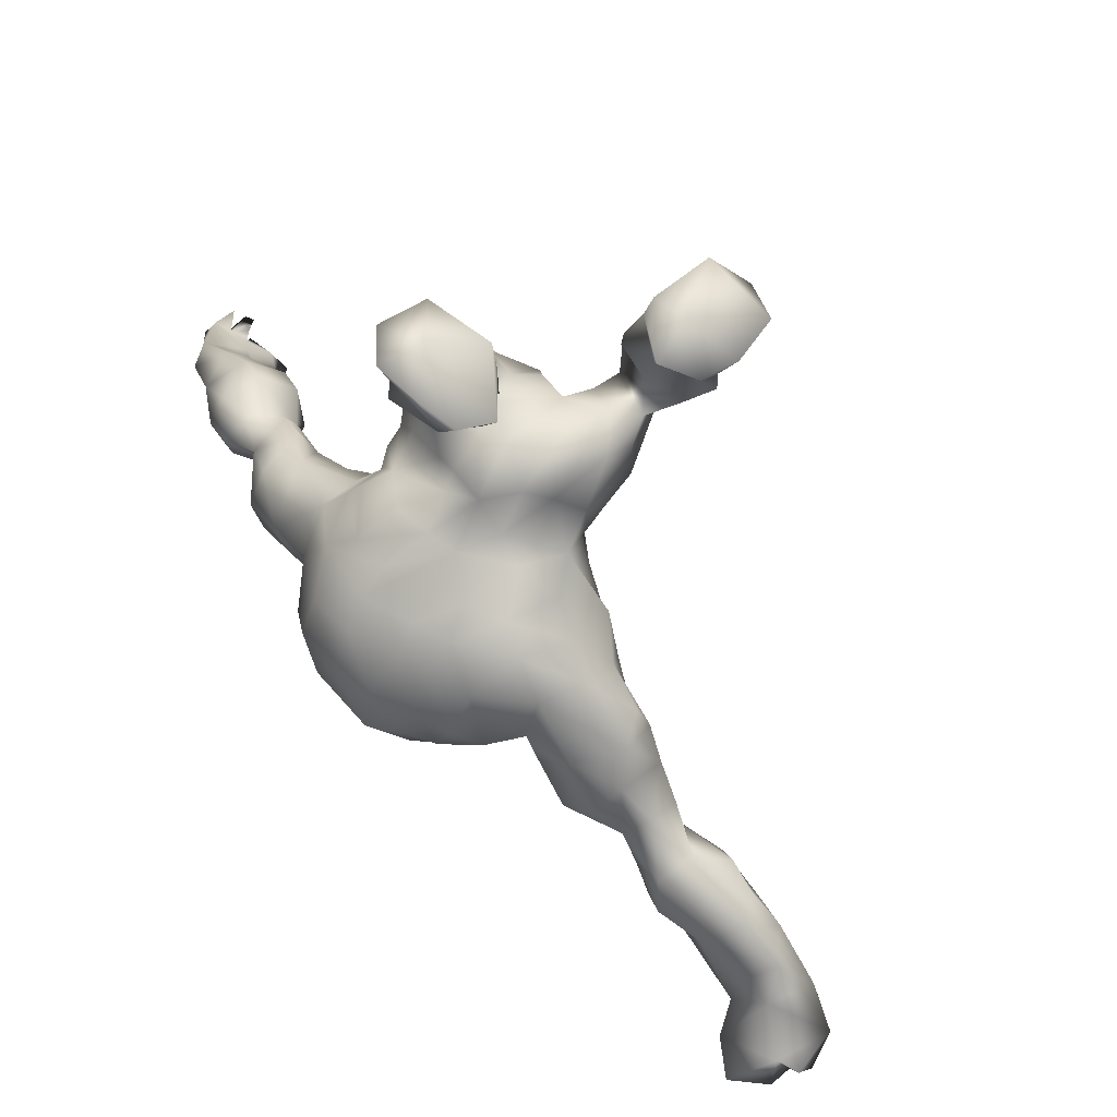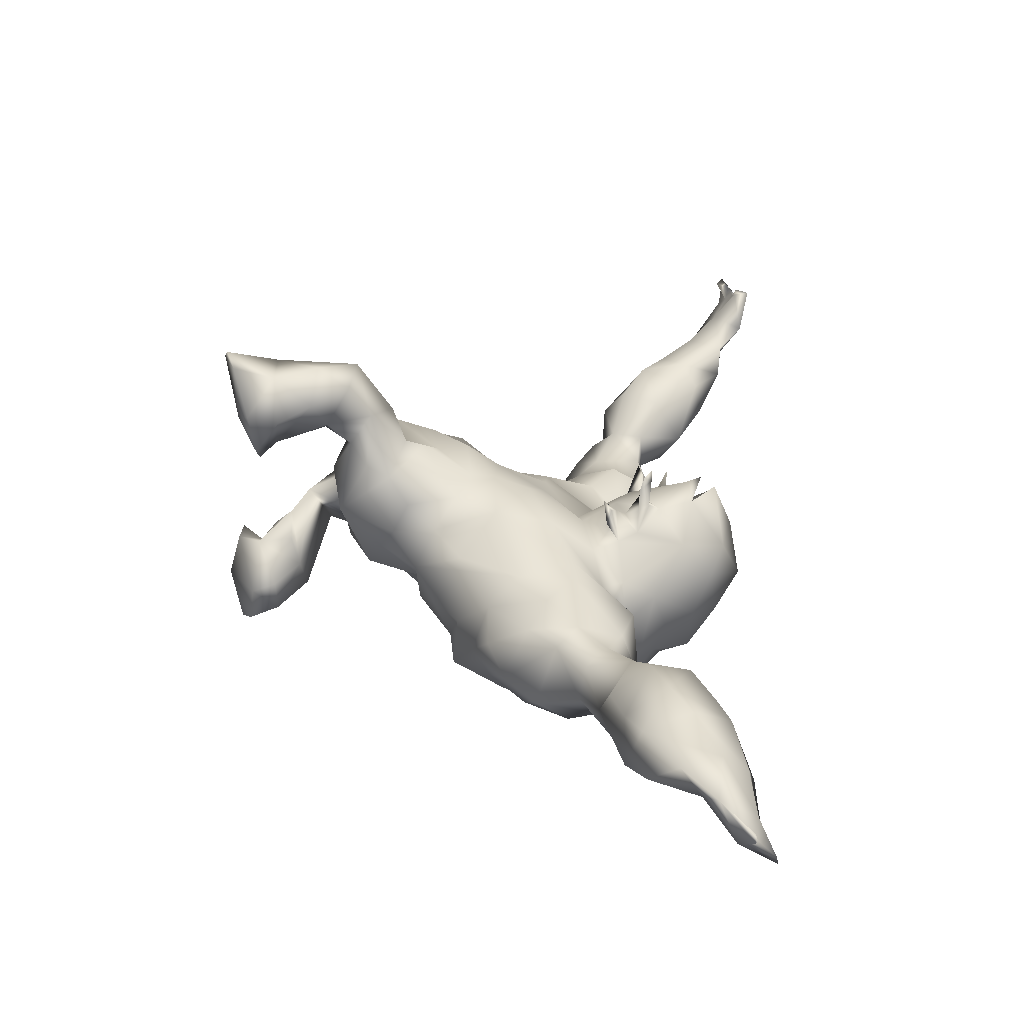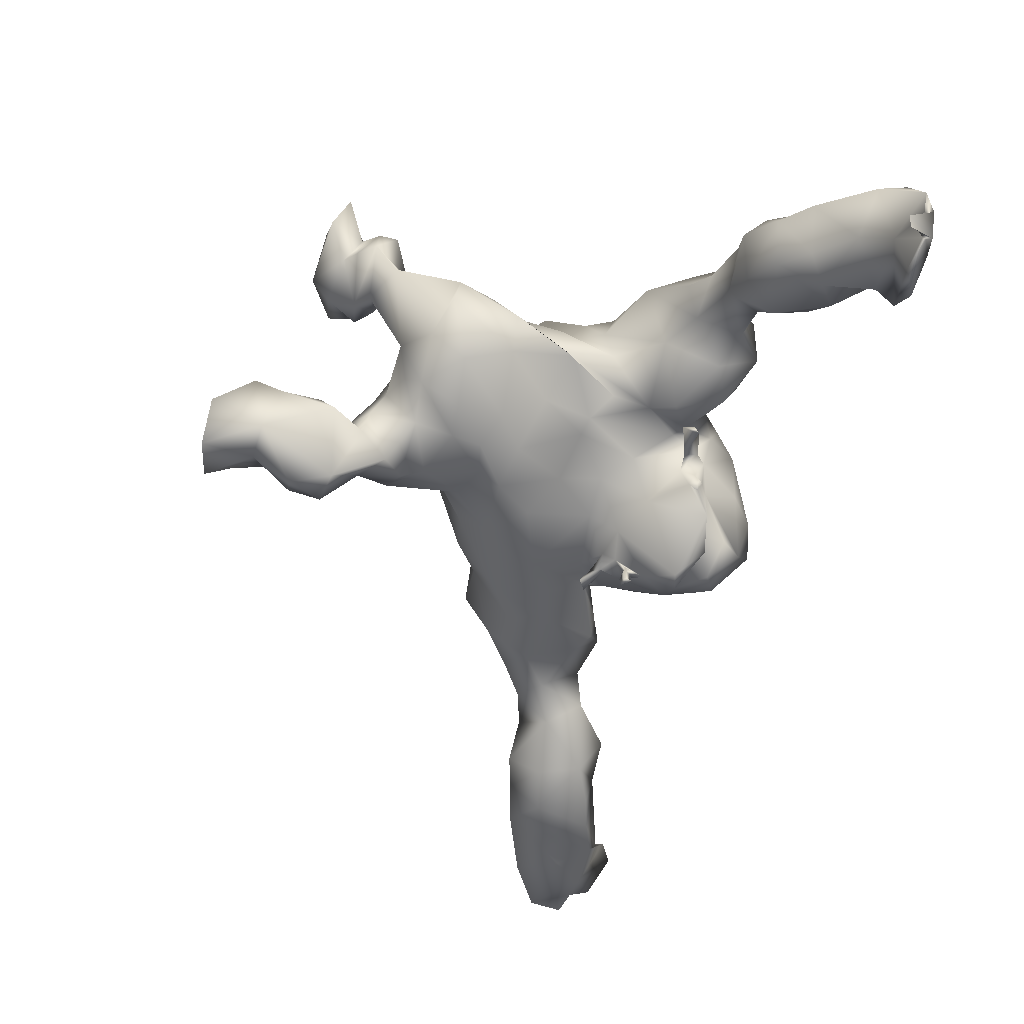
<metadata>
{"format":"obj","ext":"obj","renderer":"f3d","projection":"perspective","resolution":1024,"background":"white","views":[{"elev":-30.5,"azim":-18.7,"up":"+Z"},{"elev":-20.8,"azim":85.3,"up":"+Z"},{"elev":73.6,"azim":111.1,"up":"+Z"}]}
</metadata>
<code>
v -26.46 88.83 39.66
v -23.37 82.89 29.82
v -14.38 43.22 13.36
v -24.91 16.68 0.2556
v -13.79 4.922 -3.41
v -18.76 8.842 -1.951
v -5.988 79.96 -25.64
v -13.21 81.19 -18.99
v -15.01 80.17 -9.677
v -14.8 77.45 -2.184
v -19.29 80.99 3.032
v -23.08 82.79 8.623
v -30.96 92.7 31.67
v -9.065 62.34 7.423
v -25.86 91.22 34.76
v -25.38 80.15 23.45
v -22.99 79.11 17.6
v -18.59 77.25 12.06
v -14.41 80.06 8.67
v -27.88 87.92 24.32
v -10.5 75.15 0.3879
v -9.43 68.65 6.69
v -24.34 9.887 -4.971
v -20.76 14.66 5.007
v -6.015 31.17 14.7
v -12.33 32.65 16.64
v -7.854 44.84 14.68
v -1.796 59.41 4.161
v -4.296 59.9 6.265
v -2.711 68.71 -1.318
v -9.189 73.49 -1.592
v -12.14 79.62 -5.404
v -3.929 37.81 14.44
v -29.84 85.61 42.28
v -32.41 91.49 47.64
v -27.7 81.25 38.68
v -26.17 77.34 32.97
v -26.38 74.98 24.43
v -19.1 67.57 12.59
v -15.56 59.89 7.504
v -16.8 50.3 6.961
v -16.5 43.83 6.513
v -17.7 37.42 7.893
v -17.7 31.56 10.46
v -24.71 10.54 -11.04
v -24 5.785 -14.99
v -11.89 8.457 -4.972
v -4.554 25.77 7.059
v -11.45 76.03 -27.03
v -16.22 76.85 -22.23
v -19.51 75.85 -12.19
v -20.04 74.36 -5.318
v -25.55 77.35 0.8725
v -29.74 80.02 6.622
v -29.33 80.79 19.2
v -35.01 85.17 23.2
v -35.97 89.88 32.19
v -35.7 97.09 45.7
v -28.97 71.32 22.73
v -20.13 56.8 3.579
v -17 50.9 3.123
v -17.58 43.51 -1.891
v -15.85 38.56 2.286
v -17.34 31.28 3.537
v -21.54 17.42 -9.016
v -19.09 12.2 -14.92
v -17.92 7.456 -17.35
v -9.746 14.32 -4.974
v -10.26 22.92 2.246
v -7.645 26.48 0.986
v -21.34 71.19 -23.46
v -25.07 70.94 -13.2
v -33.35 73.72 6.441
v -37.66 78.86 21.38
v -39.49 82.54 26.36
v -11.94 7.772 -14.5
v -12.6 11.69 -12.76
v -37.52 83.25 41.97
v -40.56 84.47 34.99
v -13.71 15.99 -8.405
v -17.99 21.31 2.657
v -15.2 29.99 -1.405
v -33.36 74.3 32.17
v -38.79 76.64 28.22
v -34.59 73.75 23.44
v -27.62 68.04 18.37
v -32.83 67.28 9.248
v -11.29 31.64 -7.878
v -10.73 39.47 -6.667
v -12.19 36.59 -2.67
v -17.36 46.5 -17
v -21.52 48.18 -12.26
v -25.17 58.75 -17.86
v -20.4 55.67 -24.12
v -20.75 62.74 -26.75
v -25.19 66.31 -19.5
v -22.35 52.58 -1.538
v -26.18 63.76 -7.275
v -9.124 30.05 -4.289
v 1.681 29.26 10.62
v 2.299 32.5 13.73
v -13.46 70.61 -31.7
v -15.62 60.27 -31.3
v -12.93 53.22 -28.16
v -5.182 24.93 -5.513
v -2.773 88.96 -15.91
v -7.918 77.49 -1.891
v -3.645 87.08 -5.324
v 6.176 88.07 0.5565
v 6.094 91.11 -5.437
v 3.447 92.69 -13.66
v -2.896 76.97 0.5133
v 4.156 73.65 0.3549
v -1.678 81.24 1.682
v -0.4428 79.23 2.848
v -0.2707 80.82 2.405
v -1.429 80.56 4.169
v 1.085 80.96 5.885
v -6.011 80.25 -1.317
v -6.702 78.77 0.2694
v -5.381 76.65 2.32
v -8.208 75.92 1.265
v -9.174 77.83 3.7
v -7.457 77.85 8.498
v -8.874 75 4.88
v -7.723 77.1 10.36
v -2.858 79.48 1.099
v -30.09 5.394 -10.64
v -30.29 5.357 -3.839
v -23.21 5.289 2.23
v -23.81 3.158 -6.565
v -36.6 94.43 39.9
v -29.64 96.4 39.2
v -41.81 90.68 42.99
v -31.78 96.52 52.75
v -26.83 99.82 55.32
v -32 101.7 56.8
v -32.46 97.35 60.54
v -35.44 100.6 58.13
v -11.35 17.25 5.172
v -16.13 20.47 9.886
v -30.95 102 53.06
v -9.937 72.83 10.38
v -13.41 53.66 6.944
v -12.22 40.9 -13.57
v -17.45 40.03 -10.76
v -21.82 45.39 -4.355
v -7.458 85.07 -19.45
v -11.67 84.23 -10.37
v -0.9677 90.76 -8.794
v 3.302 83.84 1.925
v -0.4215 82.42 0.2931
v 5.159 82.22 -3.851
v -23.32 71.24 17.16
v -29.16 77.71 12.72
v -33.64 72.77 16.16
v -12.43 52.74 10.48
v -4.319 52.07 7.26
v -25.33 13.04 -1.888
v -25.63 15.89 -8.281
v -10.8 14.28 0.7517
v -19.43 11.41 1.766
v -30.1 68.4 -0.7625
v -26.96 96.64 43.79
v -34.33 98.83 62.4
v -35.07 78.8 37.84
v -28.5 61.24 8.3
v -25.05 56.84 -1.852
v -40.37 91.78 49.22
v -24.2 100 46.6
v -39.75 95.77 54.16
v -37.65 98.57 58.74
v -30.7 100.8 58.48
v -31.26 99.41 59.02
v -31.31 100.3 57.31
v -30.71 98.12 60.74
v -34.53 99.35 58.03
v -23.42 101.7 54.1
v -25.28 52.78 -11.35
v -19.69 50.66 -20.6
v -12.26 48.63 -24.74
v 2.993 39.31 11.53
v -8.067 40.55 -16.26
v 5.438 58.38 -0.2517
v 1.886 64.55 -3.947
v -1.89 84.24 -25.41
v 2.086 88.66 -19.98
v 9.372 85.65 1.638
v 12.4 87.43 -1.349
v 0.8842 46.23 7.379
v -6.726 33.72 -10.85
v 50.78 81.97 -54.1
v 53.54 83.79 -62.4
v 58.13 79.24 -61.58
v 54.85 75.52 -54.03
v 51.56 72.59 -49.16
v 46.16 70.75 -44.38
v 32.45 73.63 -41.19
v 37.56 68.97 -41.04
v 29.22 61.52 -33.01
v 32.27 65.73 -37.28
v 23.8 61.43 -22.89
v 25.26 56.96 -27.28
v 21.94 52.74 -22.22
v 11.35 39.05 -10.48
v 12.62 42.57 -4.894
v 14.29 43.45 -16.49
v 13.72 34.34 -6.972
v 16.44 31.05 -3.096
v 25.76 23.67 8.803
v 25.38 17.62 5.672
v 23.55 11.16 11.43
v 22.48 12.05 3.597
v 15.66 5.153 7.514
v 11.22 6.413 11.5
v 11.5 11.51 12.07
v 11.88 21.15 15.01
v 13.09 26.34 11.65
v 8.47 25.47 7.124
v 3.909 26.38 5.227
v 0.06904 77.71 -27.33
v -5.294 74.48 -31.12
v 5.401 74.86 -29.17
v 1.75 70.96 -32.42
v 11.63 71.44 -26.5
v 14.31 68.12 -26.96
v 11.06 63.41 -32.38
v 12.77 64.19 -36.5
v 20.68 72.36 -38.7
v 17.61 66.53 -42.47
v 32.05 73.02 -47.42
v 36.25 79.36 -49.18
v 35.61 73.34 -55.05
v 42.28 79.97 -54.18
v 42.86 73.81 -58.99
v 19.41 11.6 16.74
v 22.84 25.07 14.87
v 25.76 18.52 12.57
v 15.72 31.38 9.997
v 13.72 37.15 4.134
v 15.94 33.76 4.005
v 6.957 33.02 6.084
v 47.16 80.4 -49.9
v 42.95 77.35 -43.96
v 25.02 69.21 -32.93
v 27.37 70.98 -39.59
v 22.66 71.4 -28.5
v 9.6 45.38 0.7448
v 7.054 44.71 7.261
v 12.4 55.22 -2.719
v 10.52 49.36 0.07797
v 4.582 50.57 4.66
v 7.884 64.93 -6.726
v 15.21 70.88 -20.39
v 18.32 58.55 -11.07
v 20.14 61.71 -18.57
v 16.01 49.17 -8.664
v 15.8 67.2 -21.43
v 14.35 65.95 -14.51
v 6.88 39.69 6.42
v 17.68 70.37 -34.21
v 52.26 84.72 -63.42
v 25.42 3.307 15.09
v 54.05 68.08 -56.9
v 48.94 66.14 -53.3
v 37.91 63.64 -49.24
v 34.7 62.15 -41.21
v 30.77 57.85 -36.98
v 27.32 53.57 -33.06
v 19.32 47.75 -26.73
v 17.4 44.18 -19.87
v 9.542 32.03 -10.37
v 15.25 27.15 -0.7138
v 19.19 27.61 6.928
v 18.98 8.538 -0.1983
v 24.55 7.058 3.578
v 10.13 17.52 10.29
v -10.42 67.08 -33.78
v -3.138 65.18 -35.8
v 2.524 60.21 -37.45
v 8.12 55.83 -37.07
v 20.35 60.68 -45.81
v 26.77 64.86 -46.62
v 33.3 66.73 -52.93
v 50.08 74.88 -63.97
v 12.85 11.68 4.235
v 12.32 8.996 1.565
v 21.23 20.33 4.237
v 14.64 20 6.684
v 16.06 24.43 3.109
v 10.01 21.56 1.146
v 9.663 22.9 -6.52
v 3.076 23.37 -3.337
v 45 64.46 -48.8
v 30.38 61.47 -45.31
v 22.17 50.21 -39.67
v -1.614 28.32 -11.67
v 3.722 30.11 -10.71
v -2.188 37.35 -14.04
v 0.6597 42.51 -25.59
v -5.75 43.56 -23.14
v 2.562 43.03 -31.12
v -6.827 47.01 -27.98
v -2.108 51.76 -34.08
v -3.182 59.13 -36.78
v -8.747 58.79 -34.23
v -8.17 51.96 -31.33
v 7.683 39.15 -21.97
v 8.058 36 -15.93
v 11.62 43.12 -26.71
v 13.57 45.43 -32.27
v 7.725 48.96 -34.89
v 22.93 47.41 -34.18
v 14.48 54.12 -41.46
v 23.18 55.21 -44.02
v 45.83 66.42 -59.92
v 53.45 68.65 -63.96
v 61.32 72.4 -64.22
v 7.391 79.1 -25.36
v 6.596 83.98 -22.51
v 13.69 76.34 -22.29
v 14.76 70.22 -12.81
v 12.7 69.19 -9.561
v 9.65 70.58 -3.754
v 15.43 73.37 -11.42
v 14.85 81.39 -13.24
v 13.54 71.66 -7.247
v 11.52 88.78 -11.91
v 11.23 86.59 -17.16
v 17.7 75.74 -0.8777
v 15.16 73.64 -7.383
v 15 73.97 -4.383
v 15.82 75.44 -6.473
v 17.31 73.7 -4.373
v 17.19 74.51 -2.332
v 18.56 74.35 -2.647
v 17.38 75.73 -2.673
v 16.28 68.06 -10.28
v 15.95 69.81 -7.739
v 19.05 67.29 -7.237
v 19.95 68.43 -9.224
v 28.94 4.634 10.46
v 18.51 2.533 17.67
v 55.13 76.49 -66.87
v 58.88 83.89 -70.57
v 50.52 85.76 -69.58
v 65.86 77.03 -69.94
v 61.31 83.19 -74.53
v 59.28 86.22 -76.44
v 58.15 80.87 -74.37
v 62.56 82.51 -75.34
v 64.75 82.28 -74.44
v 52.25 87.83 -75.93
v 0.8201 37.21 -18.83
v 15.24 82.94 -5.293
v 14.03 82.31 -1.275
v 14.79 77.3 -6.669
f 1 164 35
f 1 35 34
f 36 1 34
f 2 36 37
f 16 2 38
f 2 37 38
f 157 22 40
f 157 40 41
f 42 3 157
f 42 157 41
f 3 42 43
f 44 3 43
f 81 4 24
f 81 24 141
f 45 159 160
f 6 5 47
f 48 141 140
f 7 222 49
f 8 7 49
f 8 49 50
f 8 50 51
f 8 51 9
f 10 9 51
f 10 51 52
f 12 11 53
f 12 53 54
f 55 17 155
f 20 55 56
f 13 20 57
f 20 56 57
f 132 13 57
f 133 13 132
f 15 133 1
f 6 162 23
f 162 159 23
f 26 44 25
f 141 25 44
f 20 15 2
f 16 20 2
f 28 29 158
f 31 29 30
f 29 28 30
f 149 9 32
f 14 22 157
f 14 157 144
f 31 21 22
f 9 10 32
f 10 21 32
f 32 21 31
f 25 33 26
f 33 190 27
f 33 27 26
f 164 1 133
f 1 36 15
f 36 2 15
f 38 17 16
f 154 39 18
f 143 18 39
f 143 39 22
f 10 11 19
f 19 11 12
f 12 18 19
f 17 18 12
f 55 16 17
f 20 16 55
f 13 15 20
f 130 131 5
f 45 23 159
f 140 24 161
f 24 162 161
f 48 100 101
f 48 101 25
f 25 141 48
f 29 144 158
f 29 31 22
f 29 22 14
f 109 189 110
f 33 25 101
f 33 101 182
f 26 27 3
f 26 3 44
f 35 169 78
f 35 78 34
f 34 78 166
f 34 166 36
f 36 166 37
f 166 83 37
f 37 83 38
f 83 85 38
f 38 85 59
f 154 38 59
f 154 59 86
f 40 39 60
f 40 60 61
f 40 61 41
f 62 42 41
f 42 62 63
f 42 63 43
f 63 64 43
f 43 64 44
f 44 64 141
f 65 160 4
f 160 65 66
f 160 66 45
f 45 66 46
f 66 67 46
f 76 5 131
f 5 76 47
f 68 161 47
f 69 70 48
f 48 70 220
f 102 49 222
f 49 102 50
f 102 71 50
f 71 72 51
f 71 51 50
f 51 72 52
f 72 98 52
f 53 163 73
f 53 73 54
f 155 54 73
f 155 73 156
f 156 74 55
f 55 74 56
f 74 75 56
f 56 75 57
f 75 79 57
f 58 132 134
f 58 134 169
f 66 77 76
f 66 76 67
f 65 80 66
f 80 77 66
f 81 140 80
f 140 81 69
f 69 82 70
f 82 69 81
f 83 166 84
f 85 83 84
f 167 86 87
f 88 90 89
f 92 91 145
f 92 145 146
f 91 92 179
f 91 179 180
f 93 96 95
f 93 95 94
f 103 95 278
f 95 102 278
f 95 96 71
f 95 71 102
f 96 72 71
f 62 61 147
f 97 147 61
f 97 61 60
f 97 60 168
f 82 99 70
f 90 88 99
f 90 99 82
f 156 59 85
f 59 156 86
f 167 154 86
f 167 39 154
f 167 168 60
f 73 163 87
f 85 74 156
f 84 74 85
f 75 74 84
f 79 75 84
f 67 76 131
f 67 131 46
f 76 77 47
f 47 77 80
f 47 80 68
f 64 82 81
f 64 81 141
f 63 62 90
f 62 89 90
f 146 147 92
f 147 97 92
f 92 97 179
f 97 168 179
f 94 104 181
f 94 181 180
f 96 93 98
f 96 98 72
f 63 90 82
f 63 82 64
f 105 99 88
f 105 88 191
f 252 184 28
f 252 28 158
f 184 185 28
f 185 30 28
f 70 105 220
f 103 104 94
f 103 94 95
f 105 70 99
f 106 187 186
f 106 186 148
f 106 149 150
f 149 106 148
f 119 149 32
f 119 32 107
f 32 31 107
f 31 30 107
f 185 113 30
f 187 106 111
f 113 151 115
f 113 115 112
f 150 108 110
f 152 109 110
f 152 110 108
f 109 153 189
f 186 7 148
f 150 111 106
f 153 109 152
f 110 111 150
f 30 113 112
f 30 112 107
f 127 119 112
f 151 153 152
f 356 188 151
f 127 112 115
f 127 114 119
f 114 116 151
f 115 151 116
f 118 117 115
f 117 127 115
f 117 114 127
f 116 118 115
f 117 116 114
f 118 116 117
f 119 107 120
f 107 122 120
f 107 121 122
f 107 112 121
f 112 119 120
f 112 120 121
f 120 123 121
f 120 122 123
f 121 123 124
f 123 122 125
f 122 121 125
f 121 124 125
f 123 125 126
f 125 124 126
f 123 126 124
f 45 46 128
f 46 131 128
f 5 6 130
f 23 45 128
f 130 23 129
f 6 23 130
f 23 128 129
f 130 129 131
f 129 128 131
f 58 133 132
f 15 13 133
f 132 57 79
f 132 79 134
f 58 164 133
f 35 164 135
f 170 136 135
f 58 142 170
f 58 170 164
f 58 169 171
f 58 171 142
f 172 171 169
f 169 35 135
f 169 135 172
f 175 177 135
f 136 175 135
f 142 171 139
f 135 177 172
f 136 173 175
f 173 136 178
f 173 178 142
f 173 142 137
f 137 174 175
f 139 138 137
f 177 175 174
f 174 138 177
f 176 174 137
f 137 138 176
f 139 165 177
f 135 164 170
f 178 136 170
f 178 170 142
f 139 137 142
f 140 141 24
f 81 65 4
f 140 69 48
f 81 80 65
f 137 175 173
f 143 19 18
f 21 143 22
f 10 52 11
f 52 53 11
f 52 98 163
f 14 144 29
f 62 147 146
f 7 8 148
f 8 9 149
f 8 149 148
f 119 108 149
f 108 150 149
f 119 114 152
f 119 152 108
f 152 114 151
f 151 188 153
f 188 355 153
f 190 33 182
f 191 88 89
f 154 17 38
f 155 17 12
f 155 12 54
f 17 154 18
f 55 155 156
f 156 73 87
f 158 27 190
f 157 3 144
f 158 144 27
f 144 3 27
f 61 62 41
f 145 183 191
f 145 191 89
f 190 252 158
f 146 145 89
f 62 146 89
f 4 160 159
f 161 6 47
f 159 162 24
f 4 159 24
f 161 162 6
f 68 80 161
f 80 140 161
f 40 22 39
f 143 21 19
f 10 19 21
f 163 53 52
f 167 60 39
f 134 79 78
f 169 134 78
f 79 166 78
f 79 84 166
f 87 163 167
f 167 163 168
f 163 98 168
f 138 139 177
f 176 138 174
f 139 171 172
f 165 139 172
f 165 172 177
f 86 156 87
f 93 94 180
f 93 180 179
f 98 93 179
f 98 179 168
f 183 91 180
f 183 180 181
f 183 145 91
f 193 192 195
f 193 195 194
f 192 196 195
f 196 244 197
f 244 198 199
f 244 199 197
f 200 202 203
f 256 204 202
f 256 257 204
f 257 207 204
f 206 205 257
f 205 207 257
f 206 208 205
f 206 209 208
f 241 274 209
f 210 274 237
f 238 212 211
f 212 213 211
f 343 214 342
f 219 218 239
f 219 242 220
f 48 220 100
f 220 242 100
f 7 221 222
f 221 223 224
f 221 224 222
f 224 223 227
f 223 225 227
f 225 226 227
f 228 227 226
f 261 229 230
f 232 233 231
f 232 234 233
f 234 235 233
f 234 262 235
f 262 285 235
f 238 237 236
f 238 236 212
f 274 239 237
f 241 240 242
f 242 239 241
f 234 192 262
f 243 192 234
f 234 232 244
f 234 244 243
f 198 244 232
f 7 186 221
f 201 246 245
f 251 252 249
f 250 184 251
f 184 252 251
f 255 259 253
f 250 253 184
f 225 321 254
f 256 255 257
f 259 255 258
f 226 225 254
f 226 254 258
f 258 254 259
f 260 242 240
f 249 260 248
f 260 240 248
f 192 193 262
f 196 192 243
f 244 196 243
f 247 256 202
f 245 202 200
f 261 258 247
f 247 229 261
f 245 229 247
f 245 246 229
f 231 246 198
f 232 231 198
f 215 214 343
f 216 236 217
f 237 218 217
f 100 242 101
f 240 241 209
f 239 274 241
f 239 242 219
f 250 251 257
f 253 250 255
f 256 258 255
f 242 260 101
f 260 182 101
f 248 240 206
f 240 209 206
f 318 194 264
f 194 195 264
f 264 195 196
f 264 196 265
f 265 196 197
f 265 197 294
f 294 197 199
f 294 199 266
f 266 199 267
f 199 201 267
f 268 200 269
f 269 200 203
f 203 270 269
f 204 270 203
f 270 204 271
f 204 207 271
f 309 207 205
f 309 205 272
f 205 208 272
f 272 208 209
f 273 209 274
f 211 288 210
f 286 211 213
f 213 276 275
f 275 276 214
f 287 215 216
f 217 277 216
f 222 278 102
f 278 222 224
f 278 224 279
f 280 279 227
f 279 224 227
f 280 227 281
f 314 228 282
f 228 230 282
f 230 283 282
f 283 246 231
f 283 231 284
f 284 231 233
f 284 233 235
f 284 235 316
f 285 344 317
f 286 275 287
f 218 291 290
f 291 293 292
f 292 290 291
f 294 266 265
f 267 295 266
f 268 269 296
f 296 313 311
f 298 297 299
f 301 300 354
f 301 354 183
f 300 301 303
f 300 303 302
f 305 304 307
f 305 307 306
f 306 103 278
f 305 306 279
f 306 278 279
f 280 305 279
f 271 309 308
f 308 310 271
f 310 270 271
f 270 310 311
f 280 281 312
f 297 298 292
f 297 292 293
f 311 313 270
f 284 266 295
f 284 295 283
f 316 266 284
f 287 275 214
f 287 214 215
f 286 213 275
f 287 216 286
f 216 277 286
f 286 277 289
f 289 217 218
f 209 273 292
f 292 273 290
f 273 274 290
f 219 220 291
f 309 272 298
f 309 298 299
f 308 354 300
f 308 300 310
f 310 300 302
f 310 302 311
f 104 307 303
f 104 303 181
f 304 305 280
f 304 280 312
f 298 272 292
f 272 209 292
f 293 105 297
f 105 191 297
f 189 328 110
f 185 184 253
f 291 220 293
f 105 293 220
f 104 103 306
f 104 306 307
f 187 320 186
f 320 329 321
f 320 321 319
f 187 329 320
f 326 325 322
f 326 322 254
f 259 254 322
f 322 323 259
f 253 259 323
f 253 323 324
f 185 253 324
f 185 324 113
f 187 111 329
f 356 324 357
f 324 327 357
f 113 324 356
f 326 328 355
f 153 355 189
f 221 186 320
f 189 355 328
f 111 110 328
f 111 328 329
f 324 323 327
f 325 331 327
f 151 113 356
f 327 331 332
f 327 332 357
f 333 331 325
f 333 325 357
f 357 332 333
f 334 332 331
f 333 334 331
f 336 335 334
f 335 332 334
f 337 336 334
f 337 334 333
f 335 337 332
f 337 333 332
f 335 336 330
f 337 335 330
f 336 337 330
f 323 322 338
f 323 338 339
f 327 323 339
f 325 327 339
f 325 339 322
f 322 339 341
f 338 322 341
f 341 339 340
f 338 341 340
f 339 338 340
f 326 357 325
f 213 212 276
f 276 212 342
f 276 342 214
f 216 215 236
f 236 215 343
f 236 263 212
f 263 236 343
f 342 212 263
f 263 343 342
f 262 344 285
f 235 285 317
f 235 317 316
f 344 318 317
f 193 194 345
f 193 345 346
f 350 344 346
f 344 262 346
f 318 344 347
f 344 350 347
f 194 318 347
f 194 347 345
f 346 345 353
f 347 350 351
f 345 349 353
f 349 345 348
f 351 350 348
f 352 351 348
f 348 347 352
f 352 347 351
f 218 237 239
f 274 210 288
f 218 290 289
f 290 288 289
f 290 274 288
f 218 219 291
f 345 347 348
f 350 349 348
f 350 353 349
f 350 346 353
f 247 202 245
f 313 296 269
f 226 261 228
f 227 228 281
f 281 314 312
f 257 255 250
f 354 299 183
f 308 309 354
f 223 221 319
f 225 223 321
f 223 319 321
f 326 254 321
f 326 321 329
f 326 329 328
f 320 319 221
f 355 357 326
f 188 356 355
f 356 357 355
f 190 249 252
f 182 260 249
f 182 249 190
f 299 297 191
f 201 199 198
f 246 230 229
f 283 230 246
f 201 198 246
f 201 245 200
f 201 268 267
f 200 268 201
f 268 315 295
f 283 295 315
f 283 315 282
f 251 249 248
f 257 251 206
f 251 248 206
f 309 271 207
f 183 299 191
f 354 309 299
f 211 210 238
f 210 237 238
f 237 217 236
f 288 211 286
f 288 286 289
f 289 277 217
f 204 203 202
f 258 261 226
f 247 258 256
f 314 281 228
f 313 269 270
f 314 282 315
f 228 261 230
f 316 317 264
f 317 318 264
f 316 264 265
f 316 265 266
f 315 268 296
f 314 296 312
f 296 311 312
f 193 346 262
f 267 268 295
f 314 315 296
f 307 304 303
f 304 302 303
f 304 312 302
f 312 311 302
f 301 183 181
f 301 181 303

</code>
